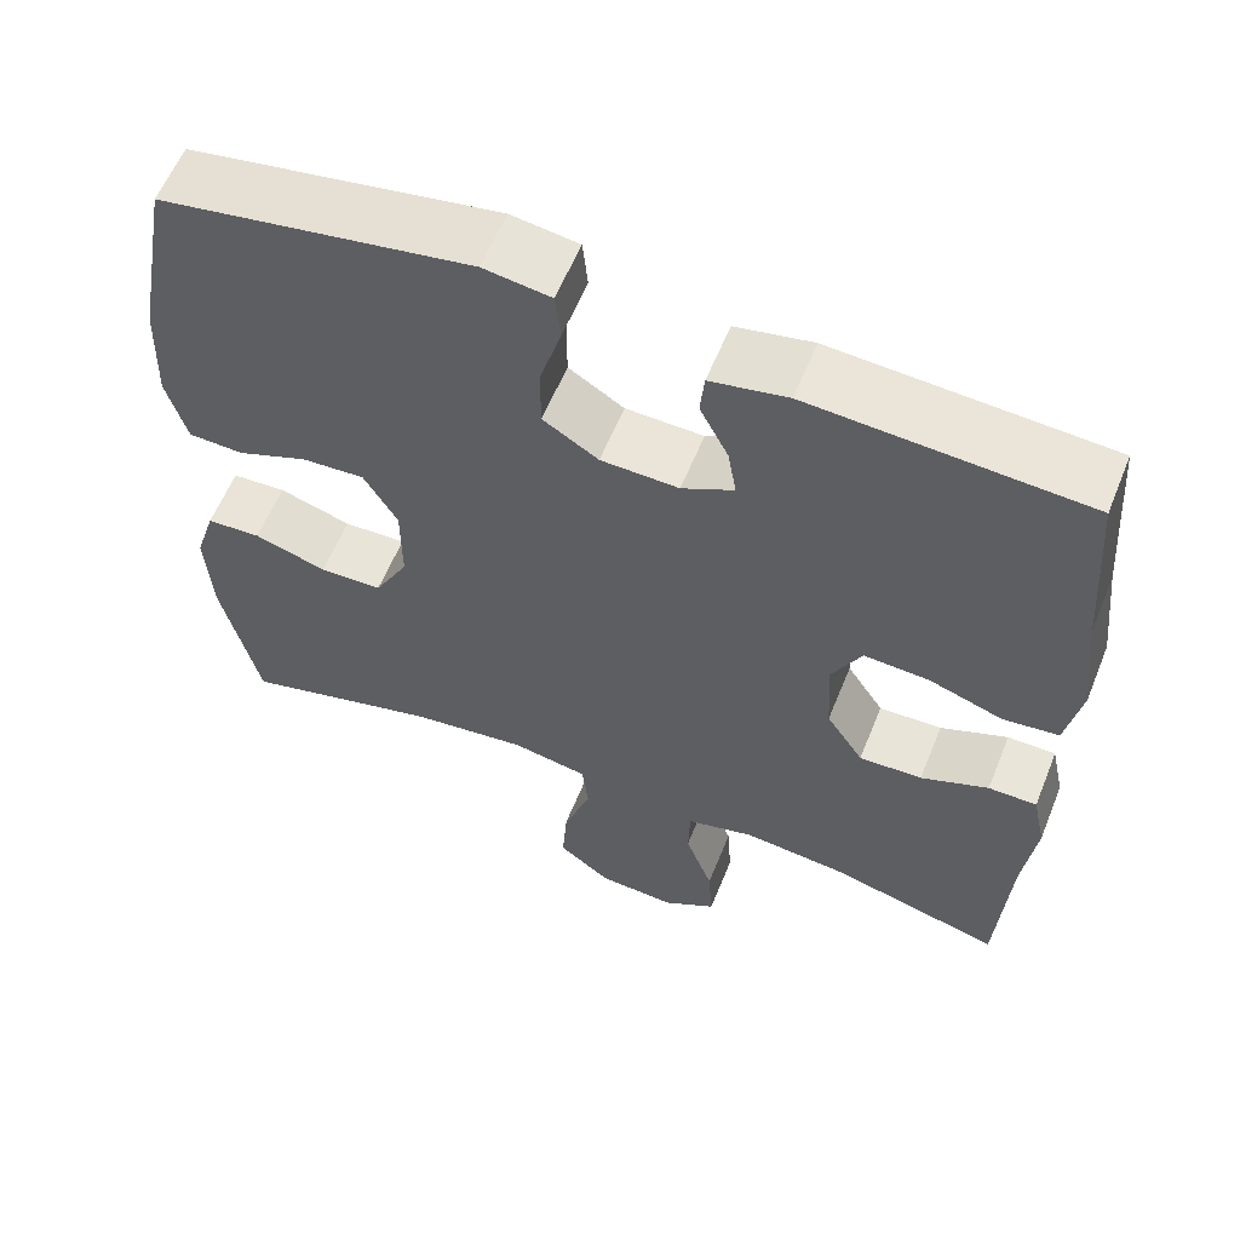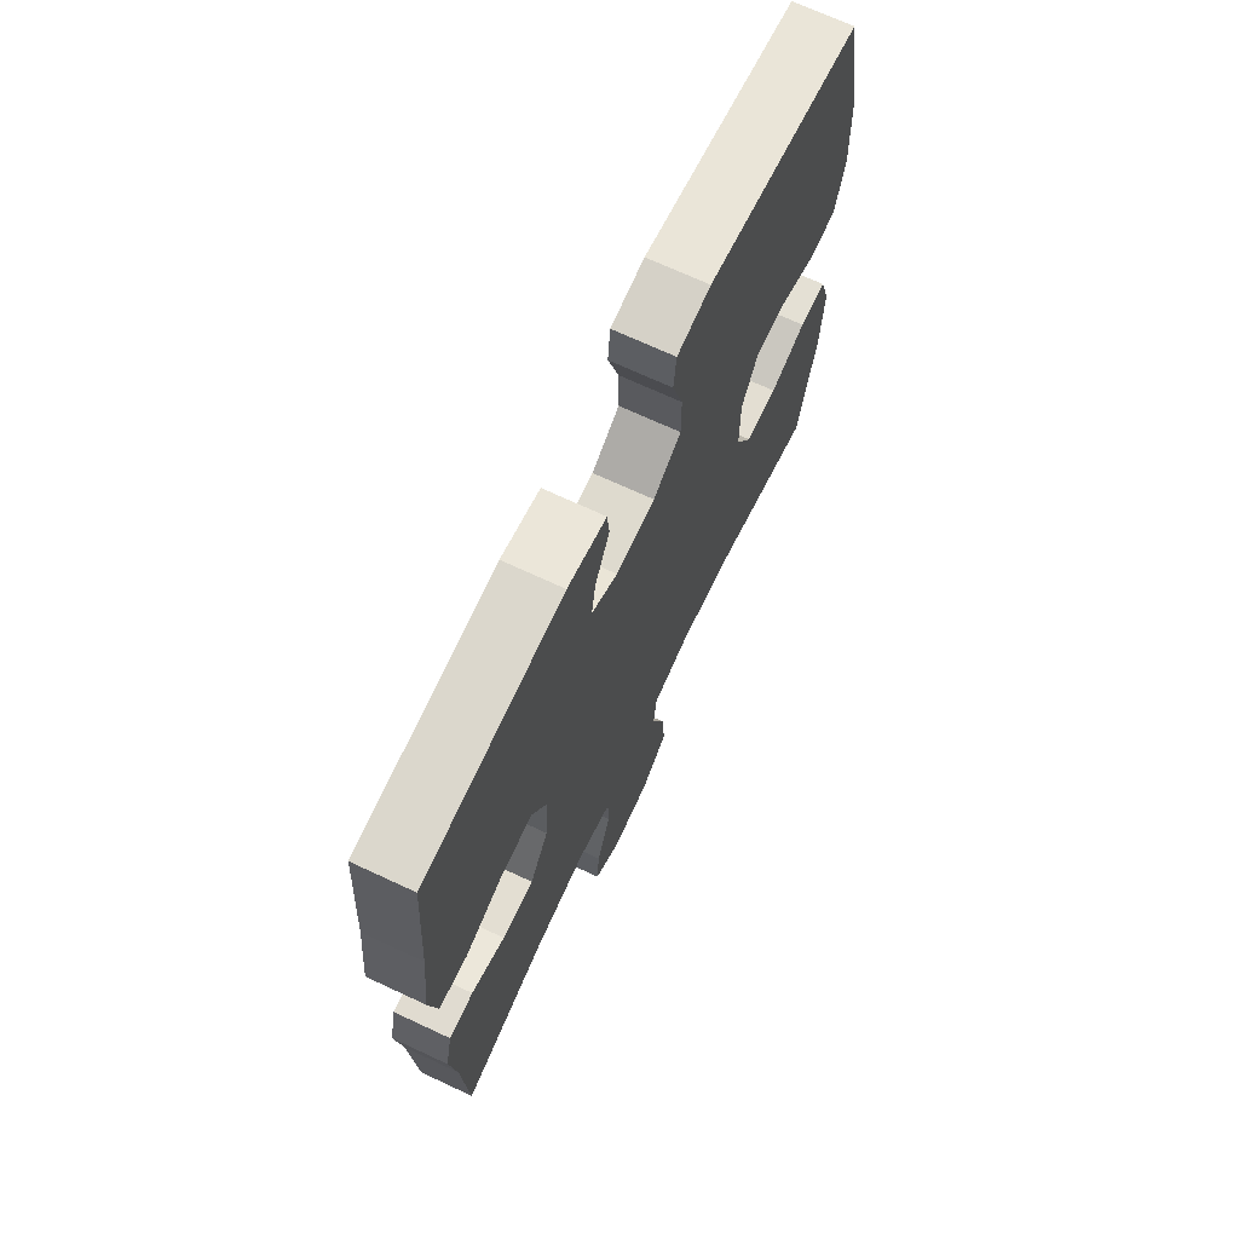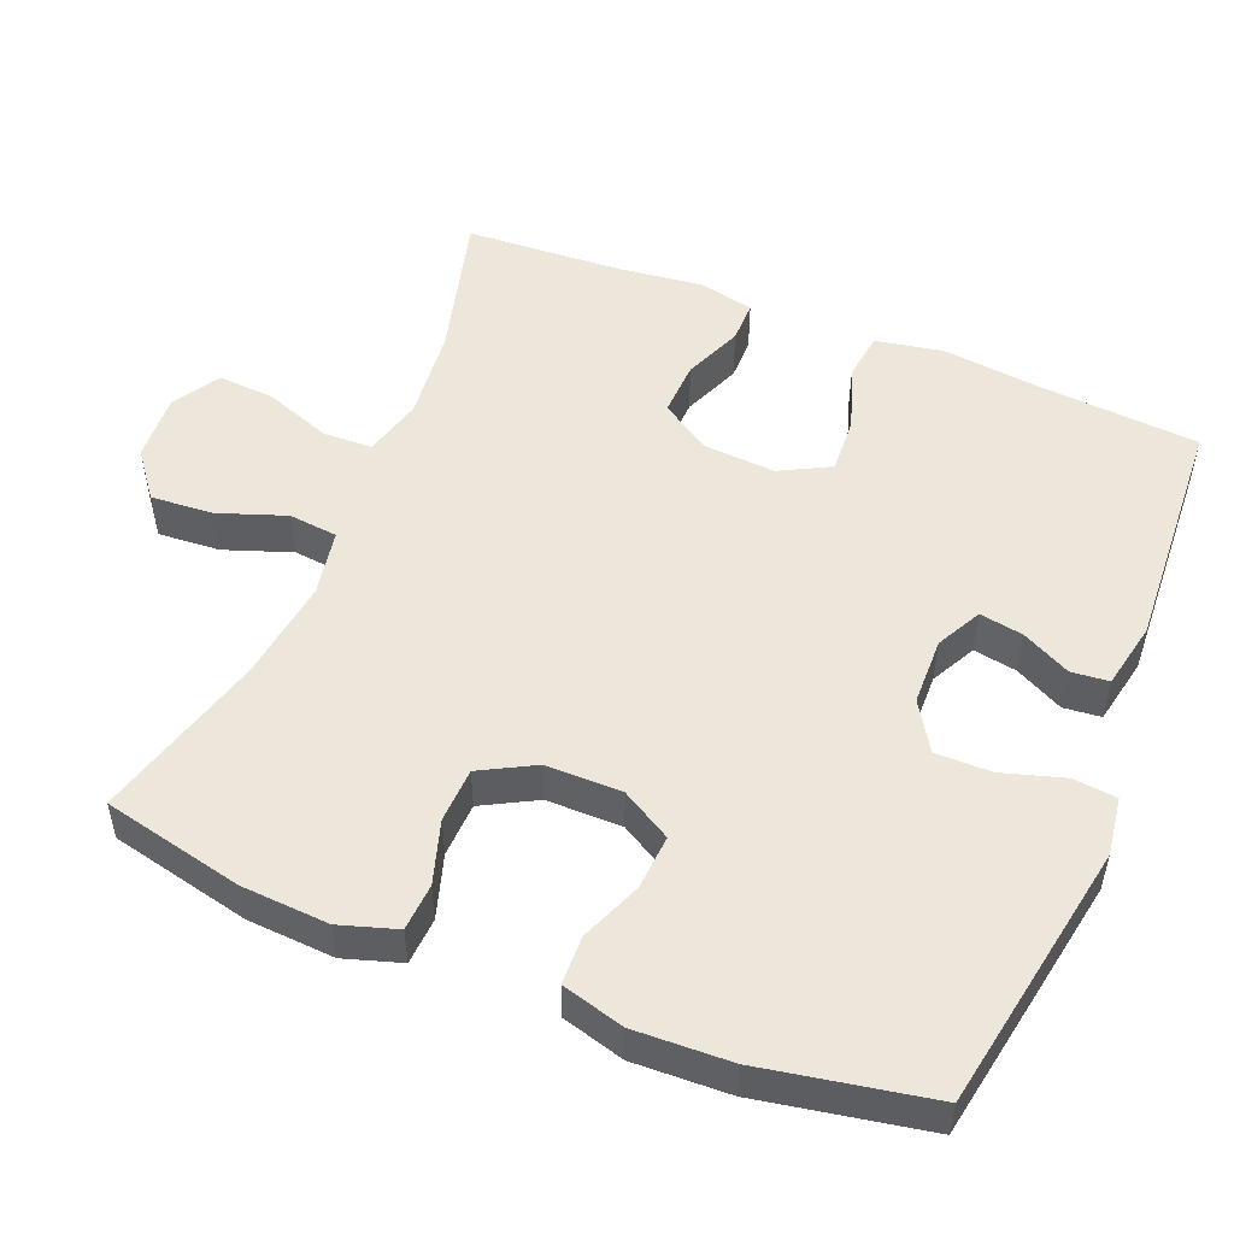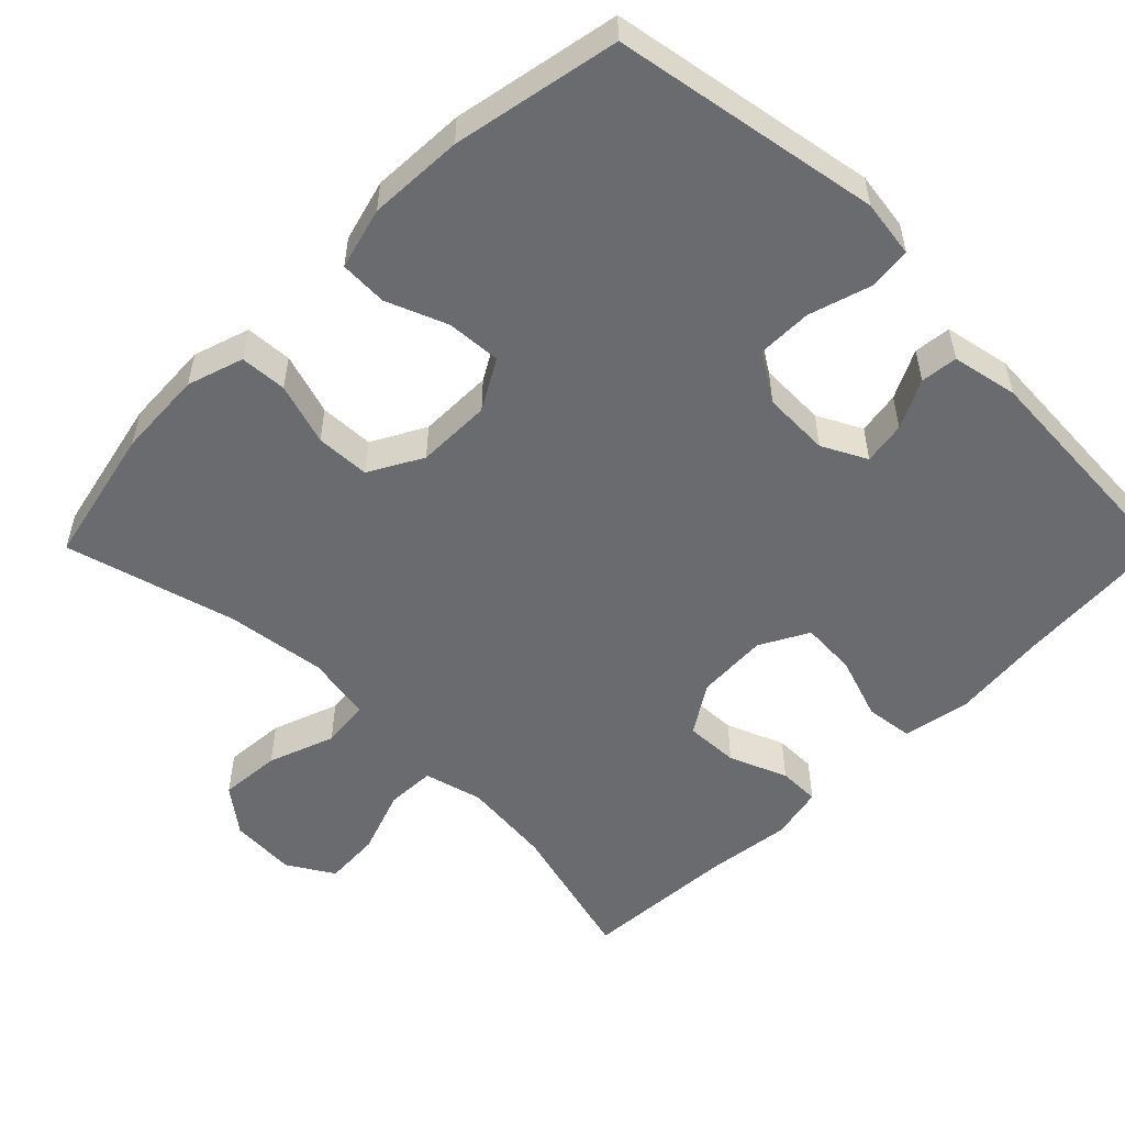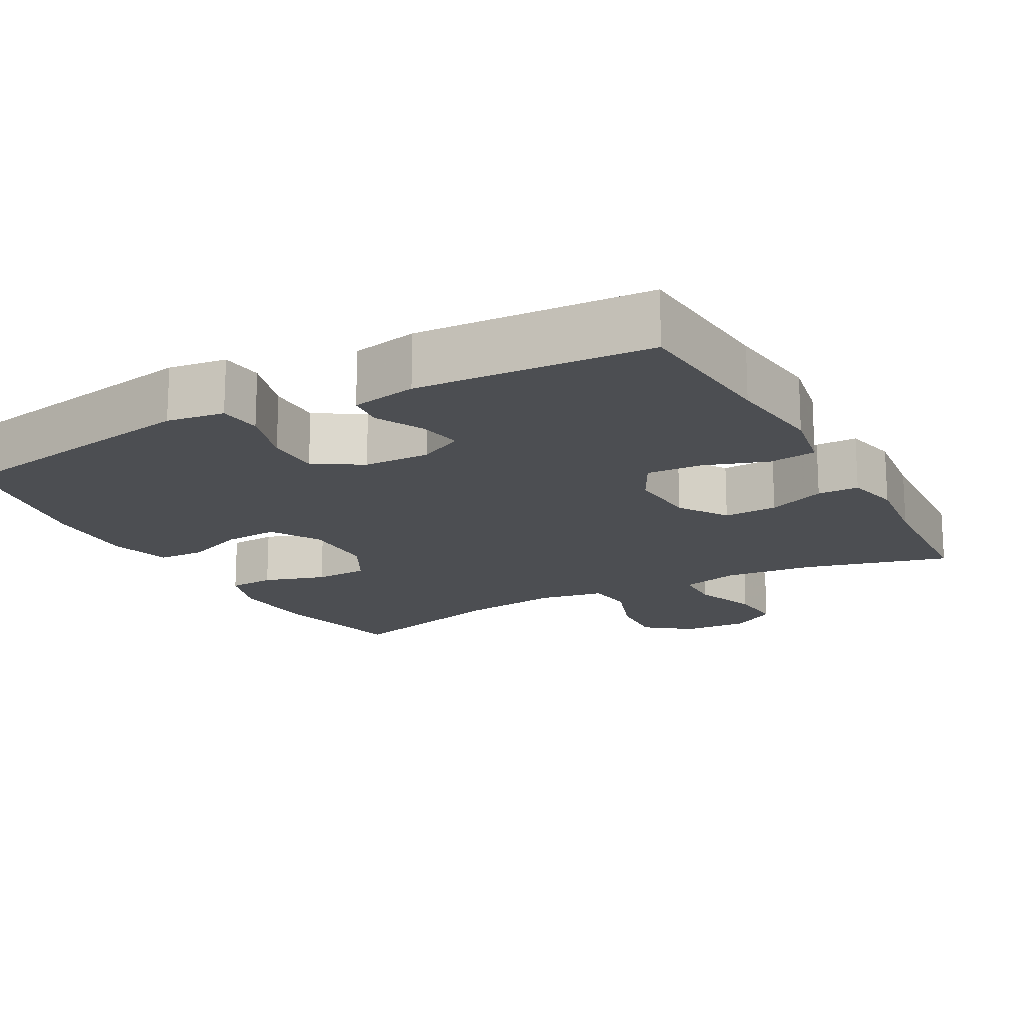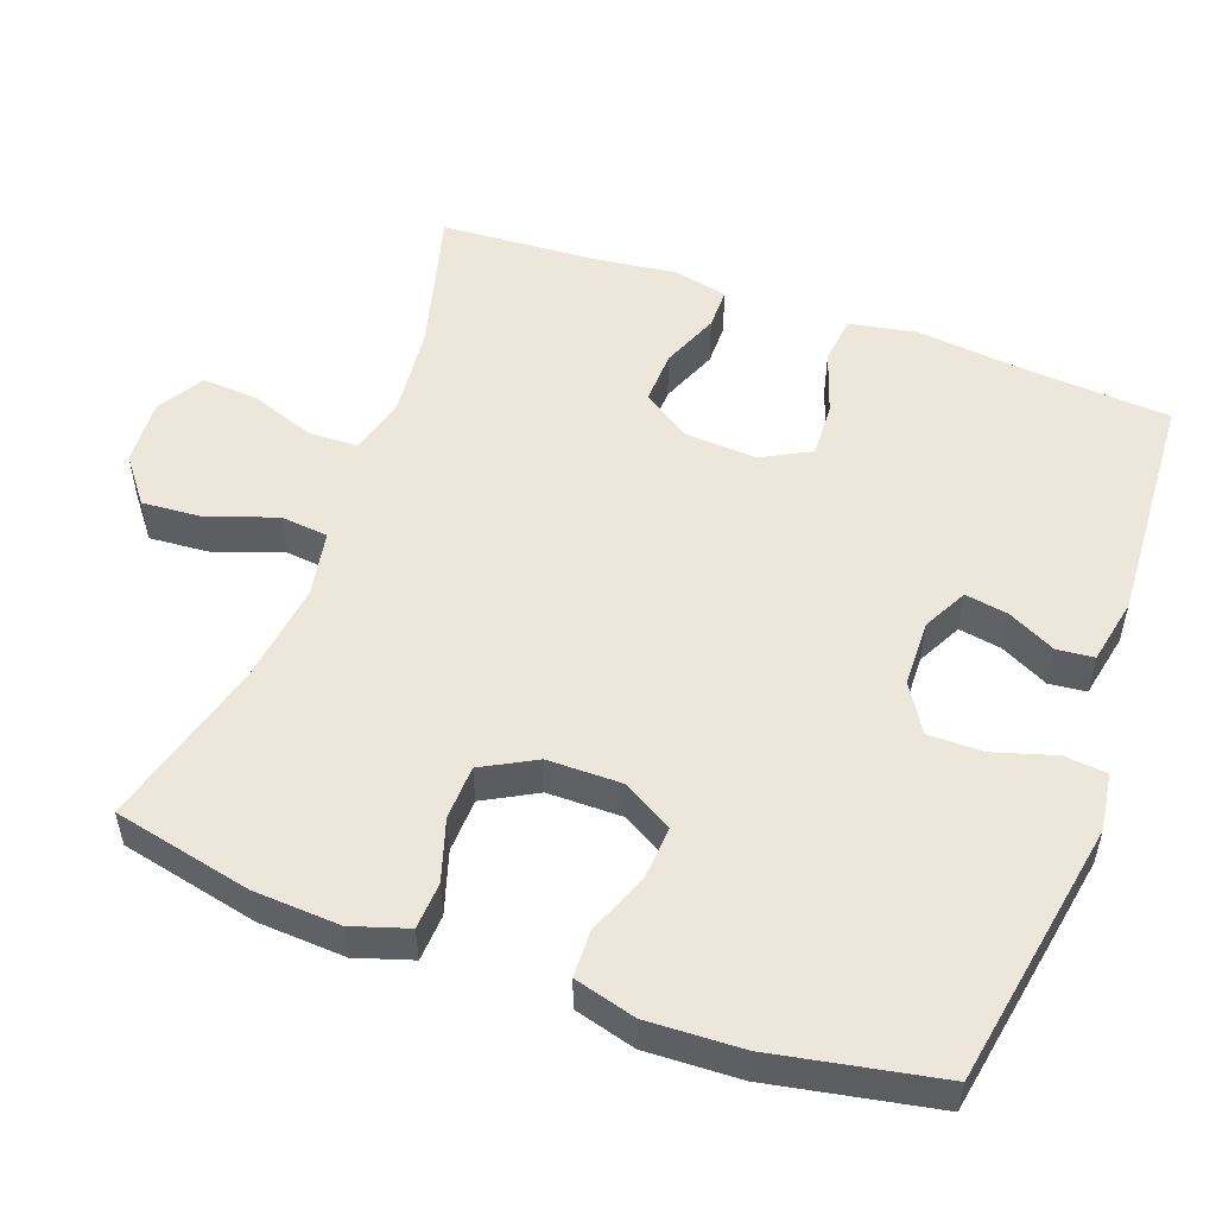
<metadata>
{"format":"obj","ext":"obj","renderer":"f3d","projection":"perspective","resolution":1024,"background":"white","views":[{"elev":59.7,"azim":22.0,"up":"+Z"},{"elev":69.9,"azim":115.0,"up":"+Z"},{"elev":51.4,"azim":-67.8,"up":"+Y"},{"elev":-53.4,"azim":-45.0,"up":"+Y"},{"elev":-16.9,"azim":28.7,"up":"+Y"},{"elev":52.7,"azim":-70.1,"up":"+Y"}]}
</metadata>
<code>
v 0.5 0.07 0.5
v 0.516 0.07 0.289
v 0.531 0.07 0.155
v 0.514 0.07 0.065
v 0.45 0.07 0.057
v 0.364 0.07 0.086
v 0.289 0.07 0.09
v 0.254 0.07 0.024
v 0.26 0.07 -0.073
v 0.303 0.07 -0.139
v 0.376 0.07 -0.136
v 0.454 0.07 -0.104
v 0.51 0.07 -0.104
v 0.526 0.07 -0.177
v 0.512 0.07 -0.292
v 0.5 0.07 -0.5
v 0.302 0.07 -0.448
v 0.18 0.07 -0.436
v 0.101 0.07 -0.457
v 0.099 0.07 -0.523
v 0.131 0.07 -0.611
v 0.136 0.07 -0.687
v 0.074 0.07 -0.725
v -0.016 0.07 -0.72
v -0.077 0.07 -0.673
v -0.071 0.07 -0.59
v -0.039 0.07 -0.5
v -0.046 0.07 -0.435
v -0.135 0.07 -0.419
v -0.27 0.07 -0.437
v -0.5 0.07 -0.5
v -0.542 0.07 -0.313
v -0.549 0.07 -0.196
v -0.525 0.07 -0.12
v -0.462 0.07 -0.116
v -0.378 0.07 -0.142
v -0.305 0.07 -0.139
v -0.266 0.07 -0.067
v -0.266 0.07 0.034
v -0.305 0.07 0.101
v -0.378 0.07 0.096
v -0.46 0.07 0.063
v -0.524 0.07 0.065
v -0.547 0.07 0.148
v -0.542 0.07 0.276
v -0.5 0.07 0.5
v -0.259 0.07 0.543
v -0.141 0.07 0.564
v -0.063 0.07 0.553
v -0.057 0.07 0.495
v -0.082 0.07 0.412
v -0.082 0.07 0.338
v -0.018 0.07 0.298
v 0.072 0.07 0.296
v 0.132 0.07 0.327
v 0.122 0.07 0.385
v 0.089 0.07 0.45
v 0.094 0.07 0.5
v 0.183 0.07 0.518
v 0.5 0 0.5
v 0.516 0 0.289
v 0.531 0 0.155
v 0.514 0 0.065
v 0.45 0 0.057
v 0.364 0 0.086
v 0.289 0 0.09
v 0.254 0 0.024
v 0.26 0 -0.073
v 0.303 0 -0.139
v 0.376 0 -0.136
v 0.454 0 -0.104
v 0.51 0 -0.104
v 0.526 0 -0.177
v 0.512 0 -0.292
v 0.5 0 -0.5
v 0.302 0 -0.448
v 0.18 0 -0.436
v 0.101 0 -0.457
v 0.099 0 -0.523
v 0.131 0 -0.611
v 0.136 0 -0.687
v 0.074 0 -0.725
v -0.016 0 -0.72
v -0.077 0 -0.673
v -0.071 0 -0.59
v -0.039 0 -0.5
v -0.046 0 -0.435
v -0.135 0 -0.419
v -0.27 0 -0.437
v -0.5 0 -0.5
v -0.542 0 -0.313
v -0.549 0 -0.196
v -0.525 0 -0.12
v -0.462 0 -0.116
v -0.378 0 -0.142
v -0.305 0 -0.139
v -0.266 0 -0.067
v -0.266 0 0.034
v -0.305 0 0.101
v -0.378 0 0.096
v -0.46 0 0.063
v -0.524 0 0.065
v -0.547 0 0.148
v -0.542 0 0.276
v -0.5 0 0.5
v -0.259 0 0.543
v -0.141 0 0.564
v -0.063 0 0.553
v -0.057 0 0.495
v -0.082 0 0.412
v -0.082 0 0.338
v -0.018 0 0.298
v 0.072 0 0.296
v 0.132 0 0.327
v 0.122 0 0.385
v 0.089 0 0.45
v 0.094 0 0.5
v 0.183 0 0.518
f 56 57 58 59
f 55 56 59 1
f 54 55 1 2
f 48 49 50 51
f 48 51 52
f 47 48 52
f 46 47 52
f 45 46 52 53
f 41 42 43 44
f 40 41 44 45
f 33 34 35 36
f 33 36 37
f 30 31 32 33
f 29 30 33 37
f 28 29 37 38
f 24 25 26 27
f 22 23 24 27
f 20 21 22 27
f 19 20 27 28
f 18 19 28 38
f 15 16 17
f 11 12 13 14
f 10 11 14 15
f 3 4 5 6
f 54 2 3 6
f 54 6 7
f 40 45 53 54
f 39 40 54 7
f 38 39 7 8
f 18 38 8 9
f 10 15 17 18
f 9 10 18
f 118 117 116 115
f 60 118 115 114
f 61 60 114 113
f 110 109 108 107
f 111 110 107
f 111 107 106
f 111 106 105
f 112 111 105 104
f 103 102 101 100
f 104 103 100 99
f 95 94 93 92
f 96 95 92
f 92 91 90 89
f 96 92 89 88
f 97 96 88 87
f 86 85 84 83
f 86 83 82 81
f 86 81 80 79
f 87 86 79 78
f 97 87 78 77
f 76 75 74
f 73 72 71 70
f 74 73 70 69
f 65 64 63 62
f 65 62 61 113
f 66 65 113
f 113 112 104 99
f 66 113 99 98
f 67 66 98 97
f 68 67 97 77
f 77 76 74 69
f 77 69 68
f 1 60 61 2
f 2 61 62 3
f 3 62 63 4
f 4 63 64 5
f 5 64 65 6
f 6 65 66 7
f 7 66 67 8
f 8 67 68 9
f 9 68 69 10
f 10 69 70 11
f 11 70 71 12
f 12 71 72 13
f 13 72 73 14
f 14 73 74 15
f 15 74 75 16
f 16 75 76 17
f 17 76 77 18
f 18 77 78 19
f 19 78 79 20
f 20 79 80 21
f 21 80 81 22
f 22 81 82 23
f 23 82 83 24
f 24 83 84 25
f 25 84 85 26
f 26 85 86 27
f 27 86 87 28
f 28 87 88 29
f 29 88 89 30
f 30 89 90 31
f 31 90 91 32
f 32 91 92 33
f 33 92 93 34
f 34 93 94 35
f 35 94 95 36
f 36 95 96 37
f 37 96 97 38
f 38 97 98 39
f 39 98 99 40
f 40 99 100 41
f 41 100 101 42
f 42 101 102 43
f 43 102 103 44
f 44 103 104 45
f 45 104 105 46
f 46 105 106 47
f 47 106 107 48
f 48 107 108 49
f 49 108 109 50
f 50 109 110 51
f 51 110 111 52
f 52 111 112 53
f 53 112 113 54
f 54 113 114 55
f 55 114 115 56
f 56 115 116 57
f 57 116 117 58
f 58 117 118 59
f 59 118 60 1

</code>
